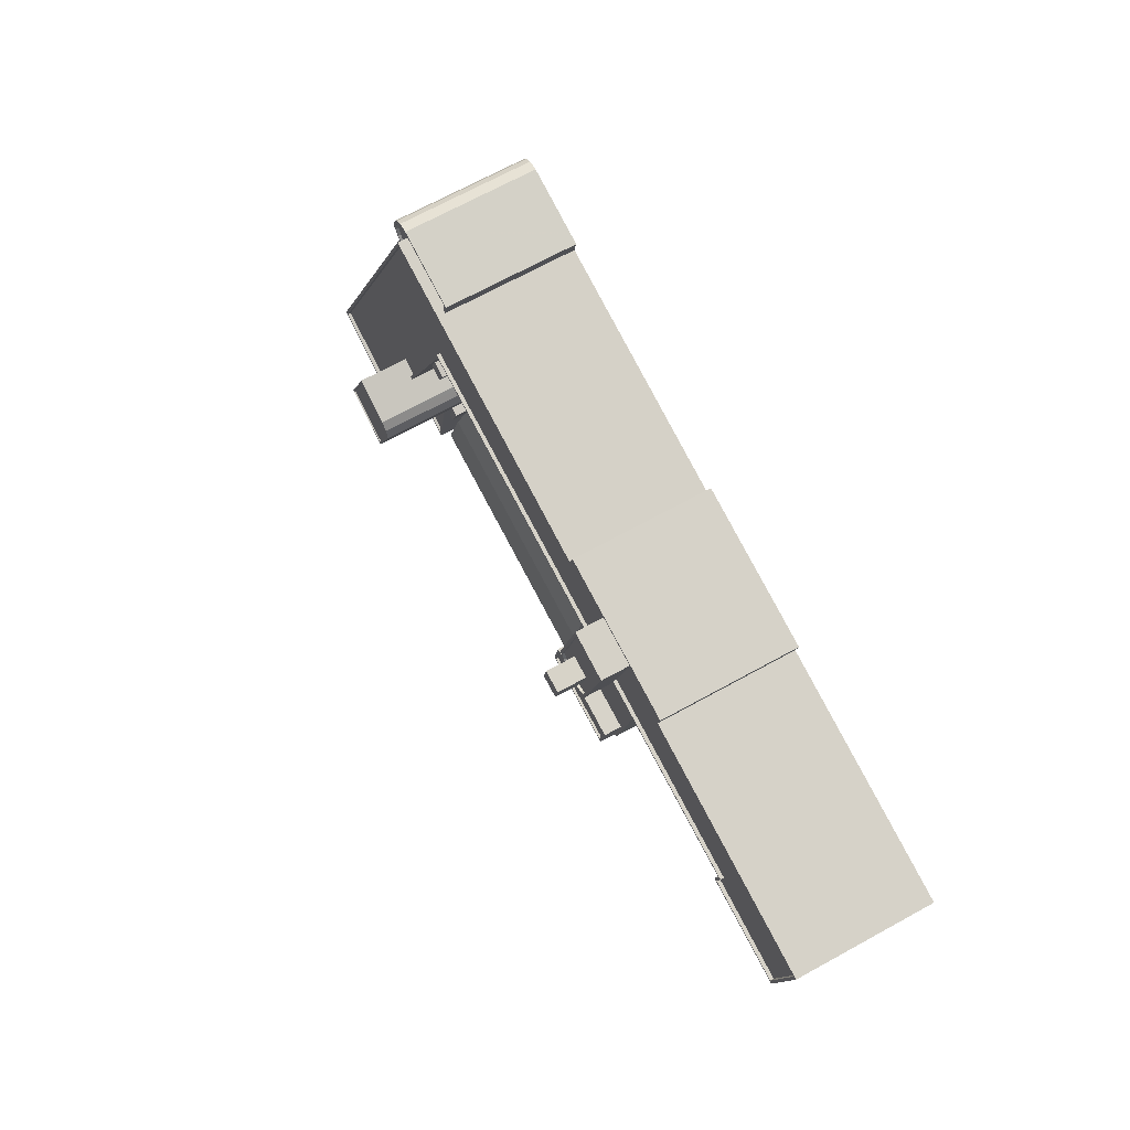
<metadata>
{"format":"obj","ext":"obj","renderer":"f3d","projection":"perspective","resolution":1024,"background":"white","views":[{"elev":69.4,"azim":61.2,"up":"+Y"}]}
</metadata>
<code>
v -1.151e+04 -3.39e+04 28.8
v -1.151e+04 -3.39e+04 28.8
v -1.15e+04 -3.389e+04 28.81
v -1.154e+04 -3.388e+04 28.8
v -1.153e+04 -3.389e+04 28.8
v -1.153e+04 -3.389e+04 28.8
v -1.157e+04 -3.388e+04 28.8
v -1.157e+04 -3.388e+04 28.8
v -1.157e+04 -3.388e+04 28.8
v -1.154e+04 -3.393e+04 28.8
v -1.154e+04 -3.394e+04 28.8
v -1.155e+04 -3.394e+04 28.8
v -1.155e+04 -3.392e+04 28.8
v -1.154e+04 -3.393e+04 28.8
v -1.152e+04 -3.39e+04 28.8
v -1.155e+04 -3.394e+04 28.8
v -1.158e+04 -3.394e+04 28.79
v -1.157e+04 -3.388e+04 28.8
v -1.157e+04 -3.388e+04 28.8
v -1.153e+04 -3.39e+04 28.8
v -1.154e+04 -3.388e+04 28.8
v -1.158e+04 -3.388e+04 28.8
v -1.16e+04 -3.393e+04 28.79
v -1.159e+04 -3.392e+04 28.79
v -1.159e+04 -3.393e+04 28.79
v -1.159e+04 -3.392e+04 28.79
v -1.156e+04 -3.389e+04 28.8
v -1.158e+04 -3.393e+04 28.79
v -1.159e+04 -3.393e+04 28.79
v -1.157e+04 -3.388e+04 28.8
v -1.158e+04 -3.388e+04 28.8
v -1.158e+04 -3.393e+04 28.79
v -1.159e+04 -3.393e+04 28.79
v -1.158e+04 -3.388e+04 28.8
v -1.158e+04 -3.388e+04 28.8
v -1.157e+04 -3.388e+04 28.8
v -1.158e+04 -3.393e+04 28.79
v -1.158e+04 -3.393e+04 28.79
v -1.158e+04 -3.393e+04 28.79
v -1.158e+04 -3.393e+04 28.79
v -1.157e+04 -3.39e+04 28.8
v -1.157e+04 -3.392e+04 28.8
v -1.158e+04 -3.392e+04 28.79
v -1.154e+04 -3.389e+04 28.8
v -1.156e+04 -3.389e+04 28.8
v -1.157e+04 -3.39e+04 28.8
v -1.157e+04 -3.391e+04 28.8
v -1.157e+04 -3.389e+04 28.8
v -1.157e+04 -3.39e+04 28.8
v -1.157e+04 -3.39e+04 28.8
v -1.157e+04 -3.391e+04 28.8
v -1.157e+04 -3.391e+04 28.8
v -1.157e+04 -3.391e+04 28.8
v -1.156e+04 -3.389e+04 32.9
v -1.156e+04 -3.389e+04 31.94
v -1.156e+04 -3.389e+04 31.95
v -1.156e+04 -3.389e+04 32.89
v -1.157e+04 -3.392e+04 36.49
v -1.157e+04 -3.392e+04 36.49
v -1.158e+04 -3.393e+04 36.49
v -1.155e+04 -3.394e+04 36.49
v -1.155e+04 -3.393e+04 36.49
v -1.155e+04 -3.394e+04 36.49
v -1.158e+04 -3.393e+04 36.49
v -1.158e+04 -3.394e+04 36.49
v -1.158e+04 -3.393e+04 36.49
v -1.155e+04 -3.393e+04 36.49
v -1.156e+04 -3.394e+04 36.49
v -1.157e+04 -3.392e+04 36.49
v -1.157e+04 -3.392e+04 36.49
v -1.157e+04 -3.392e+04 36.49
v -1.157e+04 -3.392e+04 36.49
v -1.157e+04 -3.392e+04 36.49
v -1.155e+04 -3.392e+04 36.49
v -1.155e+04 -3.392e+04 36.49
v -1.157e+04 -3.392e+04 38.78
v -1.157e+04 -3.392e+04 38.78
v -1.157e+04 -3.392e+04 38.78
v -1.157e+04 -3.392e+04 38.78
v -1.157e+04 -3.392e+04 38.78
v -1.154e+04 -3.389e+04 39.28
v -1.154e+04 -3.389e+04 39.28
v -1.155e+04 -3.392e+04 39.28
v -1.155e+04 -3.392e+04 39.28
v -1.155e+04 -3.393e+04 39.28
v -1.155e+04 -3.393e+04 39.28
v -1.154e+04 -3.392e+04 39.03
v -1.154e+04 -3.393e+04 39.03
v -1.153e+04 -3.39e+04 39.03
v -1.154e+04 -3.39e+04 39.03
v -1.155e+04 -3.392e+04 39.03
v -1.154e+04 -3.389e+04 39.03
v -1.154e+04 -3.39e+04 39.03
v -1.153e+04 -3.39e+04 39.03
v -1.153e+04 -3.39e+04 39.03
v -1.154e+04 -3.39e+04 39.03
v -1.154e+04 -3.389e+04 39.03
v -1.154e+04 -3.39e+04 39.03
v -1.154e+04 -3.39e+04 39.03
v -1.154e+04 -3.39e+04 39.03
v -1.154e+04 -3.39e+04 39.03
v -1.153e+04 -3.39e+04 39.28
v -1.154e+04 -3.393e+04 39.28
v -1.153e+04 -3.39e+04 39.28
v -1.154e+04 -3.393e+04 39.28
v -1.154e+04 -3.393e+04 39.28
v -1.154e+04 -3.388e+04 44.76
v -1.154e+04 -3.389e+04 44.76
v -1.153e+04 -3.389e+04 44.76
v -1.153e+04 -3.389e+04 44.76
v -1.153e+04 -3.39e+04 44.76
v -1.154e+04 -3.39e+04 44.76
v -1.154e+04 -3.39e+04 44.76
v -1.154e+04 -3.389e+04 44.76
v -1.154e+04 -3.39e+04 44.76
v -1.154e+04 -3.39e+04 44.76
v -1.154e+04 -3.39e+04 44.76
v -1.154e+04 -3.39e+04 44.76
v -1.154e+04 -3.39e+04 44.76
v -1.154e+04 -3.39e+04 44.76
v -1.154e+04 -3.388e+04 44.76
v -1.154e+04 -3.39e+04 44.76
v -1.154e+04 -3.39e+04 45.01
v -1.154e+04 -3.39e+04 45.01
v -1.154e+04 -3.39e+04 45.01
v -1.154e+04 -3.39e+04 45.01
v -1.154e+04 -3.39e+04 45.01
v -1.153e+04 -3.39e+04 45.01
v -1.153e+04 -3.39e+04 45.01
v -1.154e+04 -3.39e+04 45.01
v -1.153e+04 -3.389e+04 45.01
v -1.153e+04 -3.389e+04 45.01
v -1.154e+04 -3.39e+04 45.01
v -1.154e+04 -3.39e+04 45.01
v -1.154e+04 -3.388e+04 45.01
v -1.154e+04 -3.388e+04 45.01
v -1.154e+04 -3.39e+04 45.01
v -1.154e+04 -3.39e+04 45.01
v -1.154e+04 -3.39e+04 45.01
v -1.154e+04 -3.39e+04 45.01
v -1.154e+04 -3.39e+04 45.01
v -1.154e+04 -3.39e+04 45.01
v -1.154e+04 -3.389e+04 47.6
v -1.153e+04 -3.389e+04 47.6
v -1.154e+04 -3.389e+04 47.6
v -1.154e+04 -3.39e+04 47.6
v -1.157e+04 -3.392e+04 36.81
v -1.157e+04 -3.392e+04 36.82
v -1.155e+04 -3.392e+04 36.82
v -1.155e+04 -3.393e+04 36.93
v -1.157e+04 -3.392e+04 36.93
v -1.157e+04 -3.392e+04 37.93
v -1.157e+04 -3.392e+04 36.92
v -1.155e+04 -3.393e+04 37.62
v -1.155e+04 -3.393e+04 37.93
v -1.155e+04 -3.393e+04 37.6
v -1.155e+04 -3.393e+04 37.42
v -1.155e+04 -3.393e+04 37.42
v -1.158e+04 -3.393e+04 38.55
v -1.155e+04 -3.393e+04 38.56
v -1.158e+04 -3.393e+04 37.93
v -1.157e+04 -3.392e+04 36.82
v -1.158e+04 -3.393e+04 36.82
v -1.155e+04 -3.393e+04 36.83
v -1.155e+04 -3.394e+04 36.82
v -1.155e+04 -3.394e+04 37.93
v -1.154e+04 -3.393e+04 33.88
v -1.154e+04 -3.393e+04 33.88
v -1.154e+04 -3.393e+04 33.88
v -1.154e+04 -3.394e+04 33.88
v -1.154e+04 -3.394e+04 33.88
v -1.155e+04 -3.394e+04 33.88
v -1.155e+04 -3.394e+04 33.88
v -1.154e+04 -3.393e+04 33.88
v -1.155e+04 -3.393e+04 33.88
v -1.154e+04 -3.393e+04 33.88
v -1.154e+04 -3.393e+04 33.63
v -1.155e+04 -3.394e+04 33.63
v -1.154e+04 -3.394e+04 33.63
v -1.154e+04 -3.393e+04 33.63
v -1.157e+04 -3.392e+04 39.58
v -1.157e+04 -3.392e+04 39.58
v -1.158e+04 -3.393e+04 39.58
v -1.158e+04 -3.393e+04 39.58
v -1.158e+04 -3.392e+04 39.58
v -1.158e+04 -3.392e+04 39.58
v -1.157e+04 -3.392e+04 39.58
v -1.157e+04 -3.392e+04 39.33
v -1.158e+04 -3.392e+04 39.33
v -1.158e+04 -3.393e+04 39.33
v -1.158e+04 -3.392e+04 39.33
v -1.151e+04 -3.39e+04 41.98
v -1.151e+04 -3.39e+04 41.98
v -1.15e+04 -3.389e+04 41.98
v -1.152e+04 -3.39e+04 41.98
v -1.158e+04 -3.392e+04 41.97
v -1.159e+04 -3.392e+04 41.97
v -1.158e+04 -3.393e+04 41.97
v -1.158e+04 -3.391e+04 41.97
v -1.157e+04 -3.388e+04 41.97
v -1.153e+04 -3.389e+04 41.98
v -1.154e+04 -3.388e+04 41.98
v -1.154e+04 -3.388e+04 41.98
v -1.153e+04 -3.389e+04 41.98
v -1.153e+04 -3.389e+04 41.98
v -1.158e+04 -3.392e+04 41.97
v -1.153e+04 -3.39e+04 41.98
v -1.154e+04 -3.388e+04 41.98
v -1.157e+04 -3.389e+04 41.97
v -1.154e+04 -3.389e+04 41.98
v -1.157e+04 -3.391e+04 41.97
v -1.153e+04 -3.389e+04 42.33
v -1.154e+04 -3.388e+04 42.33
v -1.153e+04 -3.389e+04 42.33
v -1.153e+04 -3.389e+04 42.33
v -1.15e+04 -3.389e+04 42.33
v -1.15e+04 -3.389e+04 42.33
v -1.151e+04 -3.39e+04 42.33
v -1.151e+04 -3.39e+04 42.33
v -1.154e+04 -3.388e+04 42.33
v -1.154e+04 -3.388e+04 42.33
v -1.157e+04 -3.388e+04 42.32
v -1.157e+04 -3.388e+04 42.32
v -1.159e+04 -3.392e+04 42.32
v -1.159e+04 -3.392e+04 42.32
v -1.158e+04 -3.393e+04 42.32
v -1.152e+04 -3.39e+04 42.33
v -1.151e+04 -3.39e+04 42.33
v -1.152e+04 -3.39e+04 42.33
v -1.153e+04 -3.39e+04 42.33
v -1.153e+04 -3.39e+04 42.33
v -1.158e+04 -3.393e+04 42.32
v -1.158e+04 -3.392e+04 42.32
v -1.154e+04 -3.388e+04 42.33
v -1.158e+04 -3.392e+04 42.32
v -1.151e+04 -3.39e+04 42.33
v -1.153e+04 -3.389e+04 42.33
v -1.154e+04 -3.389e+04 42.33
v -1.154e+04 -3.389e+04 42.33
v -1.157e+04 -3.389e+04 42.32
v -1.157e+04 -3.391e+04 42.32
v -1.157e+04 -3.391e+04 42.32
v -1.157e+04 -3.389e+04 42.32
v -1.157e+04 -3.388e+04 41.34
v -1.157e+04 -3.388e+04 41.34
v -1.157e+04 -3.388e+04 41.34
v -1.157e+04 -3.388e+04 41.34
v -1.157e+04 -3.388e+04 41.34
v -1.157e+04 -3.388e+04 41.34
v -1.157e+04 -3.388e+04 41.34
v -1.158e+04 -3.388e+04 41.34
v -1.157e+04 -3.388e+04 41.34
v -1.158e+04 -3.388e+04 41.34
v -1.157e+04 -3.388e+04 41.34
v -1.157e+04 -3.388e+04 41.34
v -1.157e+04 -3.388e+04 41.59
v -1.157e+04 -3.388e+04 41.59
v -1.157e+04 -3.388e+04 41.59
v -1.157e+04 -3.388e+04 41.59
v -1.157e+04 -3.388e+04 41.59
v -1.157e+04 -3.388e+04 41.59
v -1.157e+04 -3.388e+04 41.59
v -1.157e+04 -3.388e+04 41.59
v -1.157e+04 -3.388e+04 41.59
v -1.158e+04 -3.388e+04 41.59
v -1.157e+04 -3.388e+04 41.59
v -1.157e+04 -3.388e+04 41.59
v -1.158e+04 -3.388e+04 41.59
v -1.158e+04 -3.388e+04 41.59
v -1.157e+04 -3.388e+04 41.59
v -1.157e+04 -3.388e+04 41.59
v -1.158e+04 -3.388e+04 41.59
v -1.158e+04 -3.388e+04 41.59
v -1.157e+04 -3.388e+04 41.59
v -1.158e+04 -3.388e+04 41.59
v -1.157e+04 -3.388e+04 41.59
v -1.157e+04 -3.388e+04 41.59
v -1.158e+04 -3.393e+04 34.28
v -1.159e+04 -3.393e+04 34.28
v -1.158e+04 -3.393e+04 34.28
v -1.159e+04 -3.393e+04 34.28
v -1.159e+04 -3.392e+04 34.28
v -1.159e+04 -3.392e+04 34.28
v -1.159e+04 -3.392e+04 34.28
v -1.159e+04 -3.393e+04 34.28
v -1.159e+04 -3.393e+04 34.28
v -1.159e+04 -3.392e+04 34.28
v -1.16e+04 -3.393e+04 34.28
v -1.158e+04 -3.393e+04 34.53
v -1.158e+04 -3.393e+04 34.53
v -1.158e+04 -3.393e+04 34.53
v -1.159e+04 -3.393e+04 34.53
v -1.159e+04 -3.393e+04 34.53
v -1.159e+04 -3.393e+04 34.53
v -1.159e+04 -3.392e+04 34.53
v -1.159e+04 -3.392e+04 34.53
v -1.159e+04 -3.392e+04 34.53
v -1.159e+04 -3.392e+04 34.53
v -1.159e+04 -3.393e+04 34.53
v -1.159e+04 -3.393e+04 34.53
v -1.158e+04 -3.393e+04 34.53
v -1.16e+04 -3.393e+04 34.53
v -1.16e+04 -3.393e+04 34.53
v -1.159e+04 -3.393e+04 34.53
v -1.158e+04 -3.393e+04 37.82
v -1.158e+04 -3.393e+04 37.82
v -1.158e+04 -3.393e+04 37.82
v -1.158e+04 -3.393e+04 37.82
v -1.158e+04 -3.393e+04 37.82
v -1.159e+04 -3.393e+04 37.82
v -1.159e+04 -3.393e+04 37.82
v -1.159e+04 -3.392e+04 37.82
v -1.159e+04 -3.392e+04 37.82
v -1.158e+04 -3.393e+04 37.82
v -1.159e+04 -3.392e+04 37.57
v -1.159e+04 -3.393e+04 37.57
v -1.158e+04 -3.393e+04 37.57
v -1.158e+04 -3.393e+04 37.57
v -1.156e+04 -3.389e+04 33.05
v -1.156e+04 -3.389e+04 32.1
v -1.156e+04 -3.389e+04 32.09
v -1.156e+04 -3.389e+04 33.04
v -1.157e+04 -3.39e+04 41.65
v -1.157e+04 -3.39e+04 41.65
v -1.157e+04 -3.39e+04 41.65
v -1.157e+04 -3.39e+04 41.65
v -1.157e+04 -3.391e+04 46.93
v -1.157e+04 -3.392e+04 46.92
v -1.157e+04 -3.391e+04 46.93
v -1.157e+04 -3.391e+04 46.93
v -1.157e+04 -3.391e+04 46.93
v -1.157e+04 -3.392e+04 46.92
v -1.157e+04 -3.391e+04 46.78
v -1.157e+04 -3.391e+04 46.78
v -1.157e+04 -3.391e+04 46.78
v -1.157e+04 -3.392e+04 46.77
v -1.158e+04 -3.392e+04 46.77
v -1.158e+04 -3.391e+04 46.77
v -1.157e+04 -3.391e+04 46.93
v -1.158e+04 -3.391e+04 46.92
v -1.158e+04 -3.391e+04 46.92
v -1.158e+04 -3.392e+04 46.92
v -1.158e+04 -3.392e+04 46.92
v -1.157e+04 -3.391e+04 46.93
v -1.154e+04 -3.393e+04 40.63
v -1.155e+04 -3.392e+04 40.63
v -1.155e+04 -3.393e+04 40.63
v -1.154e+04 -3.392e+04 40.63
v -1.154e+04 -3.392e+04 40.88
v -1.154e+04 -3.393e+04 40.88
v -1.154e+04 -3.392e+04 40.88
v -1.154e+04 -3.393e+04 40.88
v -1.155e+04 -3.392e+04 40.88
v -1.155e+04 -3.393e+04 40.88
v -1.155e+04 -3.393e+04 40.88
v -1.155e+04 -3.392e+04 40.88
f 1 2 3
f 4 5 6
f 2 6 3
f 7 8 9
f 10 11 12
f 10 13 14
f 1 15 2
f 16 17 12
f 18 9 19
f 14 13 20
f 4 6 21
f 22 7 9
f 20 6 2
f 23 24 25
f 24 23 26
f 18 21 27
f 28 29 25
f 22 30 31
f 29 32 33
f 34 31 35
f 35 30 36
f 17 37 12
f 28 38 39
f 29 28 32
f 39 38 40
f 24 30 41
f 42 37 43
f 43 38 24
f 10 12 13
f 30 9 18
f 20 13 44
f 21 6 20
f 9 30 22
f 38 25 24
f 27 21 44
f 27 45 18
f 38 28 25
f 31 30 35
f 12 37 13
f 41 30 46
f 24 41 47
f 43 24 42
f 42 13 37
f 30 18 48
f 21 20 44
f 18 45 48
f 30 48 46
f 49 41 46
f 24 47 42
f 49 46 50
f 51 42 47
f 52 51 47
f 53 51 52
f 54 55 56
f 54 57 55
f 58 59 60
f 61 62 63
f 64 65 66
f 60 64 66
f 67 63 62
f 61 68 65
f 58 60 66
f 65 68 66
f 68 61 63
f 69 70 71
f 72 73 70
f 71 73 74
f 73 75 74
f 70 73 71
f 76 77 78
f 78 77 79
f 77 80 79
f 81 82 83
f 84 85 86
f 83 82 84
f 82 85 84
f 87 88 89
f 90 91 87
f 92 91 93
f 94 89 95
f 92 96 97
f 98 92 93
f 96 92 98
f 99 100 87
f 93 91 101
f 94 99 89
f 100 90 87
f 101 91 90
f 99 87 89
f 102 103 104
f 104 103 105
f 103 106 105
f 107 108 109
f 109 110 107
f 110 109 111
f 112 113 114
f 111 115 116
f 117 115 114
f 111 109 115
f 116 115 117
f 113 118 117
f 113 117 114
f 114 119 112
f 114 120 119
f 107 121 108
f 114 122 120
f 121 122 108
f 122 114 108
f 123 124 125
f 126 123 127
f 124 128 129
f 126 127 130
f 128 131 132
f 130 133 134
f 135 131 136
f 137 134 138
f 137 138 139
f 132 131 135
f 129 128 132
f 125 124 129
f 140 123 125
f 134 133 138
f 140 127 123
f 130 127 133
f 141 135 142
f 139 141 137
f 135 136 142
f 137 141 142
f 143 144 145
f 143 146 144
f 73 72 147
f 148 149 73
f 148 73 147
f 149 75 73
f 148 150 149
f 150 151 152
f 152 151 153
f 148 151 150
f 154 155 156
f 150 152 157
f 158 157 154
f 154 152 155
f 157 152 154
f 152 159 155
f 159 160 155
f 159 152 161
f 161 152 162
f 161 162 163
f 152 153 162
f 58 163 162
f 58 66 163
f 67 164 165
f 63 67 165
f 165 164 166
f 166 164 155
f 164 156 155
f 160 166 155
f 63 165 68
f 68 165 163
f 66 68 163
f 166 163 165
f 161 163 166
f 160 161 166
f 160 159 161
f 167 168 169
f 167 169 170
f 170 171 172
f 173 174 175
f 173 175 172
f 169 176 171
f 171 173 172
f 170 169 171
f 177 178 179
f 180 177 179
f 181 182 183
f 183 184 185
f 185 184 186
f 182 187 184
f 182 184 183
f 188 189 190
f 188 191 189
f 192 193 194
f 195 193 192
f 196 197 198
f 197 199 200
f 201 202 203
f 204 201 205
f 192 194 204
f 198 206 196
f 207 192 204
f 202 208 203
f 208 200 209
f 203 208 210
f 207 204 205
f 205 201 203
f 199 211 209
f 208 209 210
f 199 197 196
f 199 209 200
f 212 213 214
f 212 214 215
f 216 215 217
f 218 216 219
f 213 220 221
f 222 220 223
f 224 225 223
f 224 226 225
f 218 219 227
f 228 227 229
f 230 231 228
f 232 226 233
f 234 220 222
f 232 233 235
f 221 220 234
f 230 228 236
f 225 222 223
f 213 221 214
f 215 214 237
f 217 215 237
f 225 226 232
f 216 217 219
f 228 229 236
f 227 219 229
f 238 239 240
f 241 240 242
f 242 240 243
f 240 239 243
f 244 245 246
f 247 246 248
f 247 248 249
f 246 245 250
f 248 246 251
f 252 246 250
f 246 253 251
f 254 246 252
f 255 253 246
f 254 255 246
f 256 257 258
f 258 257 259
f 260 261 262
f 263 257 256
f 264 260 262
f 265 261 260
f 266 263 267
f 268 269 265
f 270 266 267
f 263 271 257
f 272 269 268
f 273 274 270
f 275 276 273
f 273 276 274
f 272 275 273
f 266 271 263
f 274 266 270
f 272 268 275
f 277 268 265
f 265 260 277
f 278 279 280
f 281 280 279
f 282 283 284
f 285 279 278
f 286 287 283
f 285 278 286
f 288 283 282
f 285 286 288
f 286 283 288
f 289 290 291
f 290 292 291
f 293 292 294
f 295 296 297
f 297 296 298
f 293 299 300
f 301 290 289
f 302 297 298
f 300 303 302
f 300 304 303
f 299 304 300
f 303 297 302
f 294 292 290
f 293 294 299
f 305 306 307
f 305 307 308
f 308 309 310
f 311 312 313
f 311 313 310
f 307 314 309
f 309 311 310
f 307 309 308
f 315 316 317
f 318 315 317
f 319 320 321
f 322 319 321
f 323 324 325
f 323 326 324
f 327 328 329
f 330 327 331
f 328 332 329
f 331 327 329
f 333 334 335
f 336 335 337
f 335 334 338
f 335 338 337
f 331 339 330
f 339 340 341
f 328 342 332
f 341 340 342
f 343 342 328
f 330 339 344
f 341 342 343
f 344 339 341
f 345 346 347
f 345 348 346
f 349 350 351
f 350 352 351
f 353 354 355
f 356 353 355
f 355 354 352
f 355 352 350
f 353 349 351
f 353 356 349
f 37 65 64
f 37 17 65
f 175 62 172
f 12 172 16
f 16 172 61
f 172 62 61
f 16 65 17
f 16 61 65
f 13 71 74
f 13 42 71
f 153 80 59
f 59 58 162
f 79 80 153
f 151 79 153
f 153 59 162
f 151 148 79
f 79 72 78
f 72 70 78
f 147 72 79
f 148 147 79
f 70 76 78
f 70 69 76
f 157 85 150
f 13 74 44
f 44 74 82
f 74 85 82
f 150 85 149
f 149 85 75
f 75 85 74
f 158 85 157
f 158 86 85
f 83 92 81
f 83 91 92
f 103 89 88
f 103 102 89
f 20 104 105
f 14 20 105
f 106 167 105
f 105 167 14
f 106 168 167
f 14 167 10
f 95 231 94
f 94 231 128
f 128 230 131
f 230 207 205
f 230 205 131
f 128 231 230
f 110 132 107
f 107 135 121
f 107 132 135
f 129 110 111
f 129 132 110
f 125 111 116
f 125 129 111
f 140 116 117
f 140 125 116
f 127 117 118
f 127 140 117
f 133 118 113
f 133 127 118
f 119 138 112
f 112 133 113
f 112 138 133
f 138 119 120
f 139 138 120
f 141 120 122
f 141 139 120
f 141 122 121
f 135 141 121
f 124 94 128
f 124 99 94
f 123 99 124
f 123 100 99
f 126 100 123
f 126 90 100
f 130 90 126
f 130 101 90
f 134 101 130
f 134 93 101
f 137 93 134
f 137 98 93
f 142 98 137
f 142 96 98
f 97 96 238
f 96 142 238
f 210 239 203
f 203 239 136
f 239 142 136
f 238 142 239
f 205 203 136
f 131 205 136
f 109 145 144
f 109 108 145
f 146 109 144
f 146 115 109
f 143 115 146
f 143 114 115
f 108 114 143
f 145 108 143
f 10 167 170
f 11 10 170
f 172 11 170
f 172 12 11
f 180 179 171
f 176 180 171
f 173 179 178
f 173 171 179
f 177 173 178
f 177 174 173
f 60 183 64
f 37 64 43
f 43 64 185
f 64 183 185
f 183 60 80
f 60 59 80
f 181 183 80
f 77 181 80
f 188 190 184
f 187 188 184
f 186 184 190
f 189 186 190
f 102 231 95
f 231 104 228
f 228 104 2
f 95 89 102
f 2 104 20
f 231 102 104
f 284 283 295
f 30 24 296
f 283 224 295
f 262 224 223
f 295 224 296
f 247 264 246
f 246 264 223
f 30 296 262
f 264 262 223
f 296 224 262
f 244 246 259
f 18 258 21
f 246 223 259
f 21 258 220
f 258 223 220
f 259 223 258
f 220 4 21
f 220 213 4
f 213 212 5
f 4 213 5
f 215 6 5
f 212 215 5
f 215 3 6
f 215 216 3
f 218 1 3
f 216 218 3
f 227 15 1
f 218 227 1
f 227 2 15
f 227 228 2
f 92 97 81
f 27 44 57
f 97 238 81
f 44 82 322
f 82 238 240
f 81 238 82
f 45 54 48
f 48 319 240
f 57 44 322
f 319 322 240
f 48 54 319
f 322 82 240
f 57 45 27
f 57 54 45
f 46 48 323
f 48 240 323
f 41 326 47
f 326 240 241
f 323 240 326
f 47 326 241
f 233 226 186
f 233 186 191
f 226 307 306
f 191 186 189
f 43 306 38
f 185 306 43
f 226 185 186
f 226 306 185
f 318 312 315
f 287 313 283
f 307 226 314
f 312 318 314
f 224 283 313
f 226 224 312
f 312 224 313
f 226 312 314
f 225 198 197
f 225 232 198
f 225 197 200
f 222 225 200
f 222 200 208
f 234 222 208
f 234 208 202
f 221 234 202
f 201 221 202
f 201 214 221
f 237 201 204
f 237 214 201
f 237 204 194
f 217 237 194
f 219 194 193
f 219 217 194
f 229 193 195
f 229 219 193
f 229 195 192
f 236 229 192
f 230 236 192
f 207 230 192
f 210 209 243
f 239 210 243
f 206 198 232
f 235 206 232
f 242 243 209
f 211 242 209
f 247 249 260
f 264 247 260
f 277 249 248
f 277 260 249
f 268 248 251
f 268 277 248
f 268 251 253
f 275 268 253
f 275 253 255
f 276 275 255
f 276 255 254
f 274 276 254
f 274 254 252
f 266 274 252
f 266 252 250
f 271 266 250
f 245 271 250
f 245 257 271
f 259 245 244
f 259 257 245
f 30 261 36
f 30 262 261
f 265 35 36
f 261 265 36
f 269 34 35
f 265 269 35
f 269 31 34
f 269 272 31
f 272 22 31
f 272 273 22
f 273 7 22
f 273 270 7
f 270 8 7
f 270 267 8
f 267 9 8
f 267 263 9
f 263 19 9
f 263 256 19
f 19 256 258
f 18 19 258
f 278 280 290
f 301 278 290
f 294 280 281
f 294 290 280
f 299 281 279
f 299 294 281
f 304 279 285
f 304 299 279
f 303 304 285
f 288 303 285
f 303 288 282
f 297 303 282
f 284 297 282
f 284 295 297
f 28 291 32
f 28 289 291
f 292 33 32
f 291 292 32
f 293 29 33
f 292 293 33
f 300 25 29
f 293 300 29
f 25 302 23
f 25 300 302
f 302 26 23
f 302 298 26
f 24 26 298
f 296 24 298
f 301 310 286
f 310 301 308
f 308 289 39
f 286 278 301
f 39 289 28
f 301 289 308
f 306 305 40
f 38 306 40
f 308 39 40
f 305 308 40
f 310 287 286
f 310 313 287
f 315 311 316
f 315 312 311
f 318 317 309
f 314 318 309
f 311 317 316
f 311 309 317
f 57 321 55
f 57 322 321
f 321 320 56
f 55 321 56
f 54 56 320
f 319 54 320
f 323 325 50
f 46 323 50
f 324 49 50
f 325 324 50
f 326 49 324
f 326 41 49
f 332 182 181
f 329 332 181
f 329 71 51
f 51 71 42
f 71 76 69
f 181 77 76
f 329 181 76
f 329 76 71
f 339 53 52
f 339 331 53
f 329 51 53
f 331 329 53
f 211 199 242
f 47 241 52
f 199 340 242
f 52 241 339
f 241 340 339
f 242 340 241
f 182 332 187
f 191 188 187
f 233 332 342
f 206 235 196
f 196 235 342
f 191 187 233
f 235 233 342
f 187 332 233
f 342 340 199
f 196 342 199
f 344 341 338
f 334 344 338
f 330 334 333
f 330 344 334
f 327 333 335
f 327 330 333
f 328 335 336
f 328 327 335
f 343 328 336
f 337 343 336
f 341 337 338
f 341 343 337
f 169 352 176
f 174 180 176
f 177 180 174
f 156 352 354
f 156 354 154
f 175 174 62
f 67 62 164
f 164 62 156
f 176 352 62
f 174 176 62
f 62 352 156
f 350 349 348
f 345 350 348
f 355 345 347
f 355 350 345
f 346 355 347
f 346 356 355
f 348 356 346
f 348 349 356
f 158 154 86
f 84 86 353
f 353 86 354
f 86 154 354
f 84 353 83
f 353 351 83
f 83 87 91
f 83 351 87
f 168 106 169
f 169 106 352
f 352 103 351
f 103 88 87
f 103 87 351
f 352 106 103

</code>
